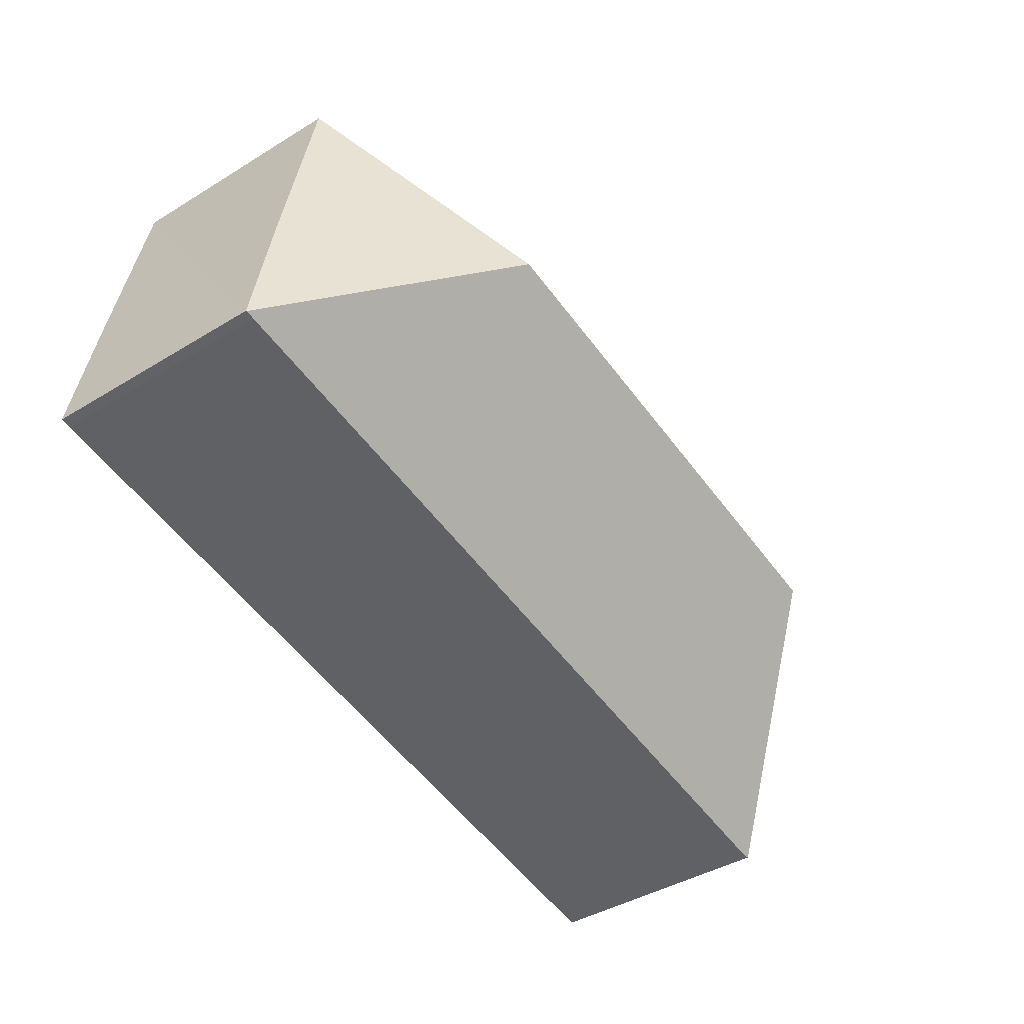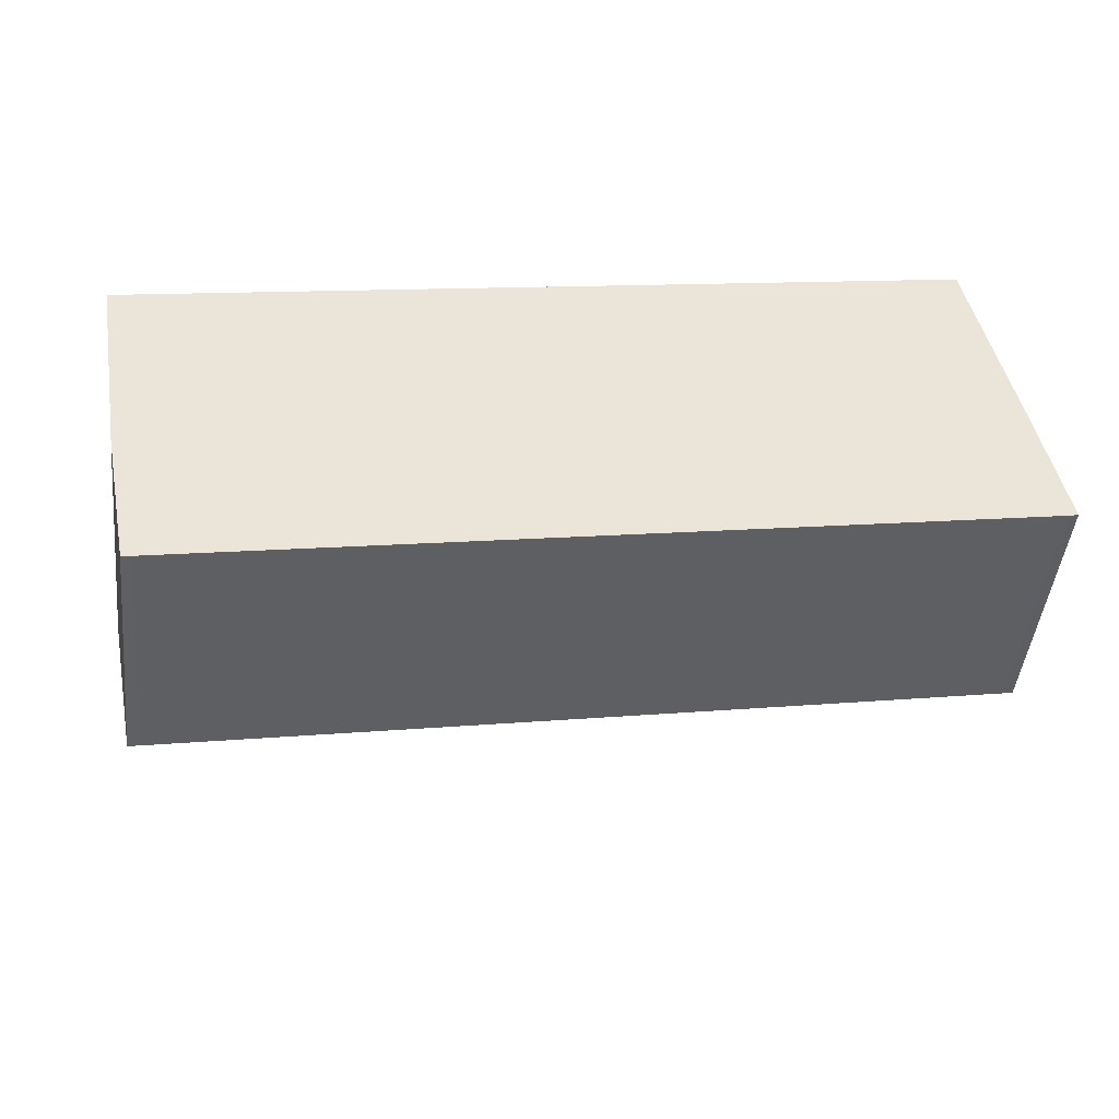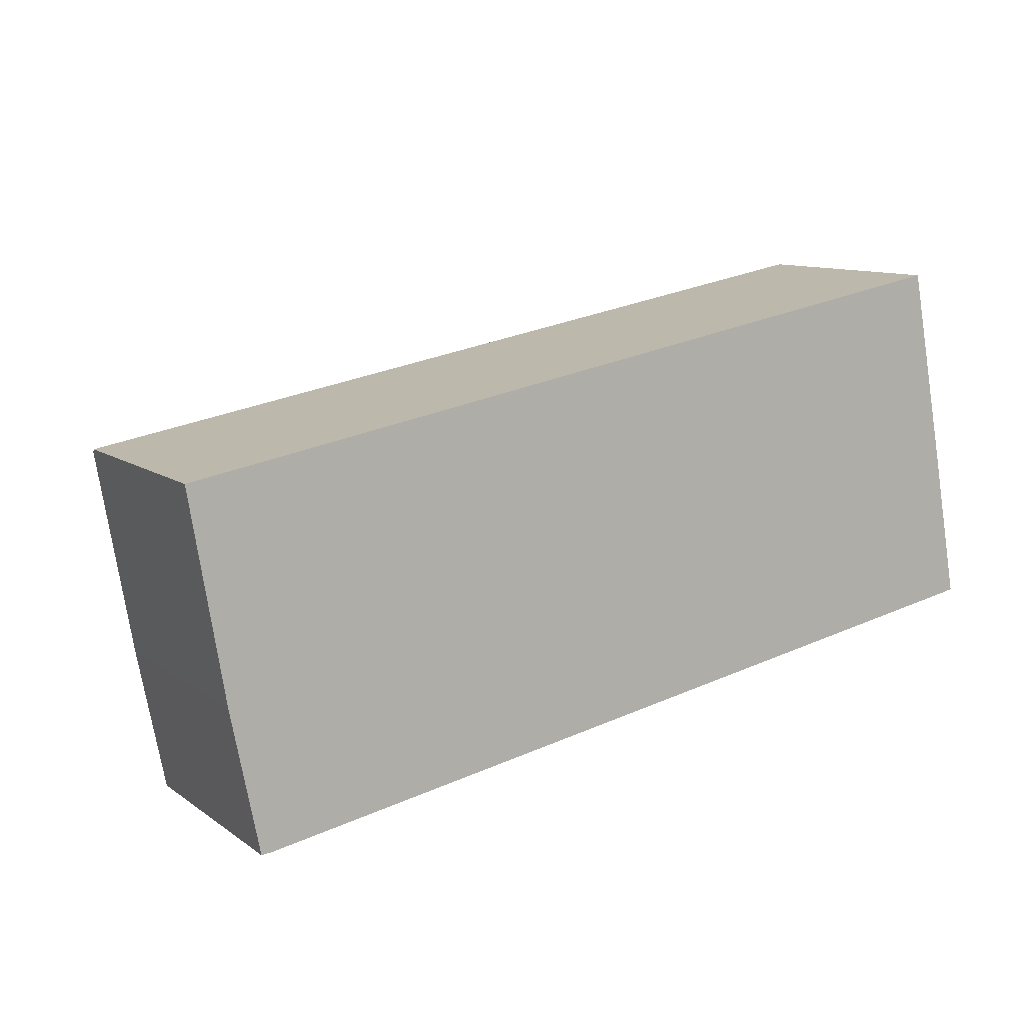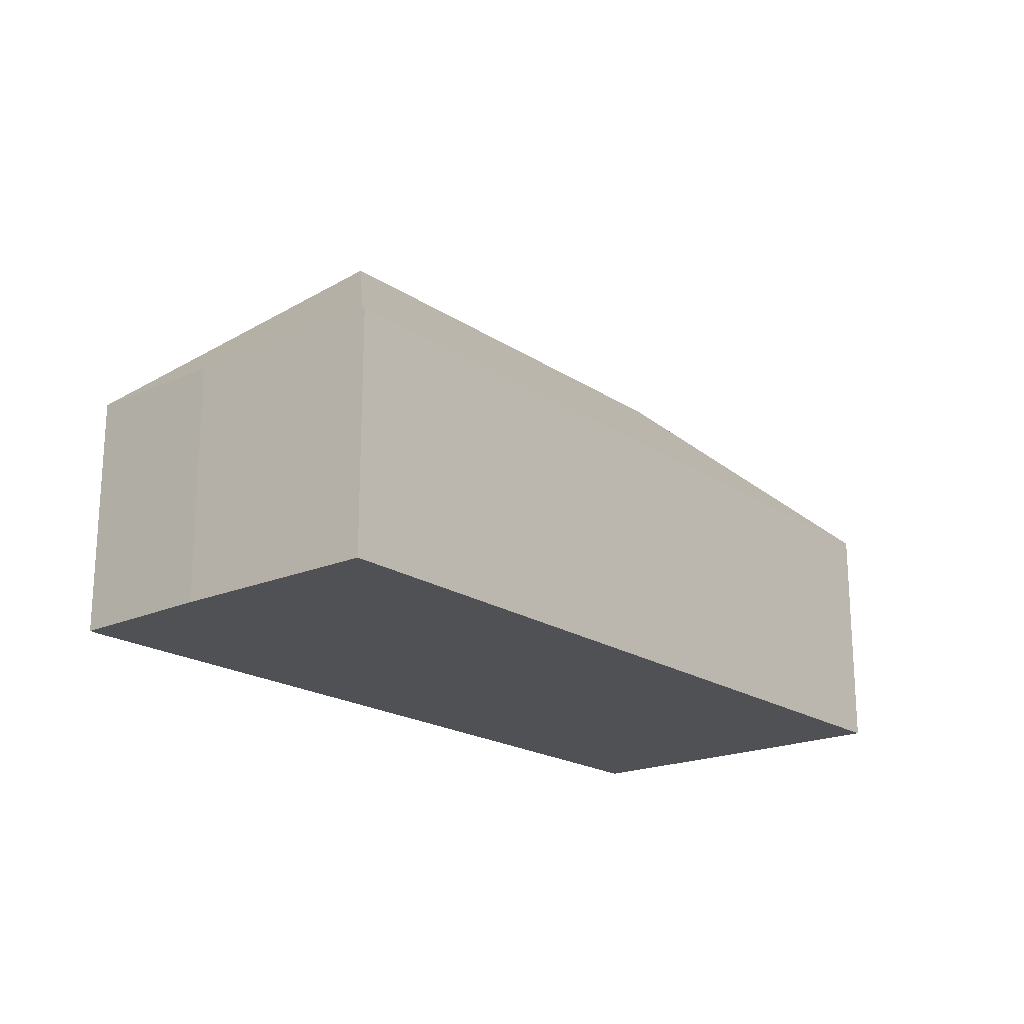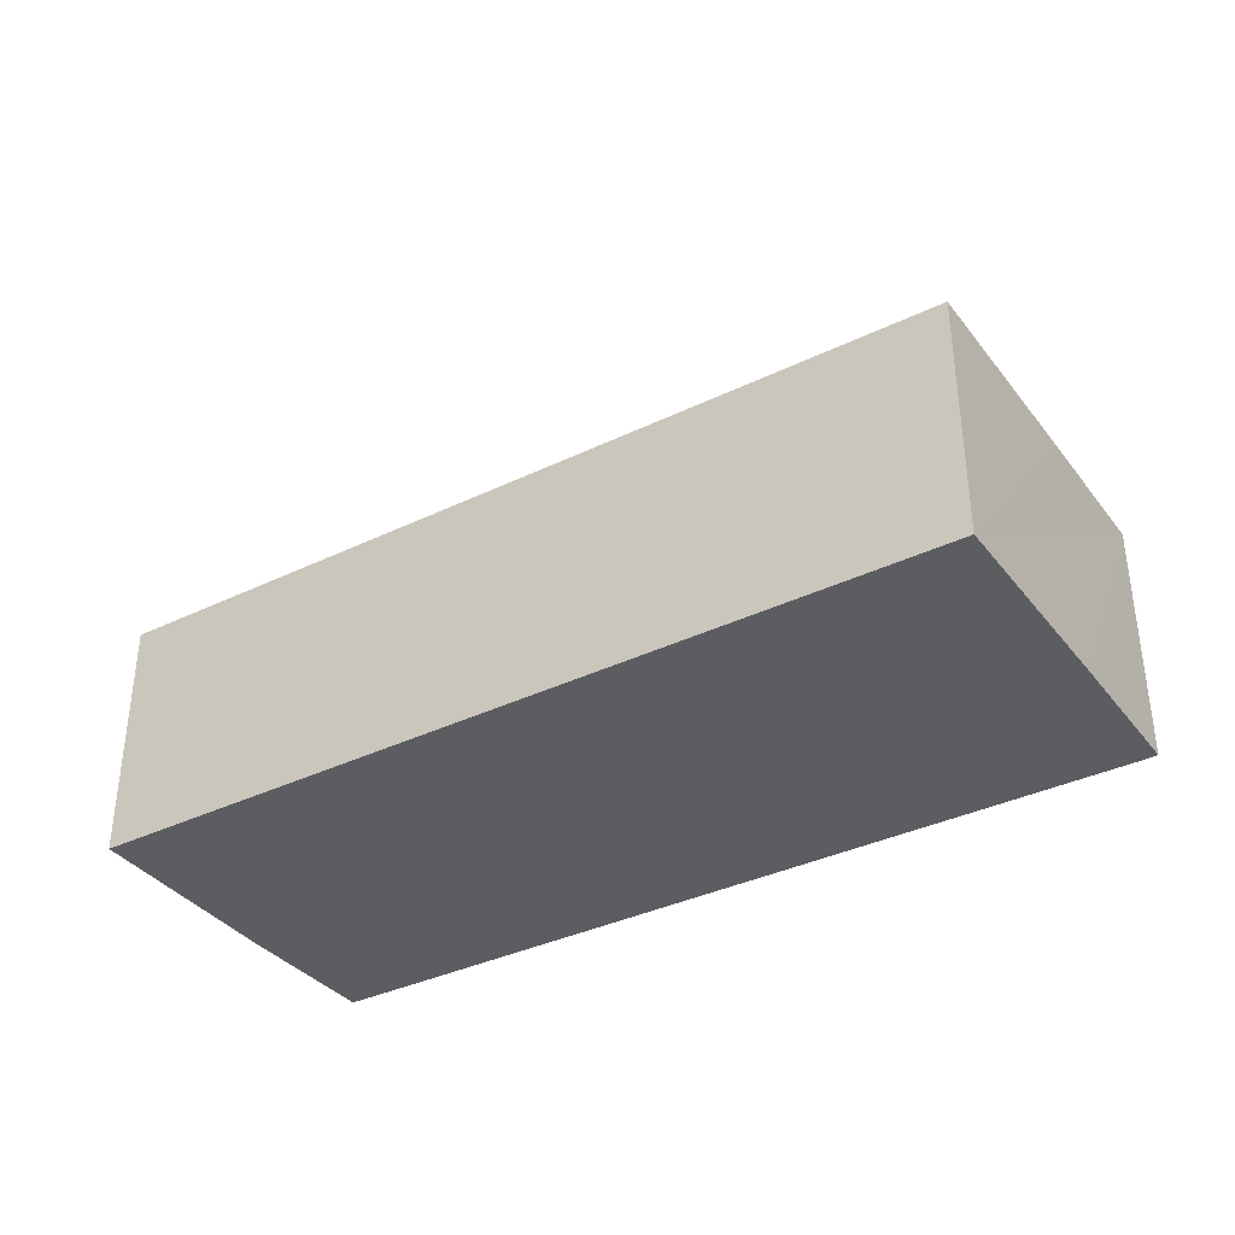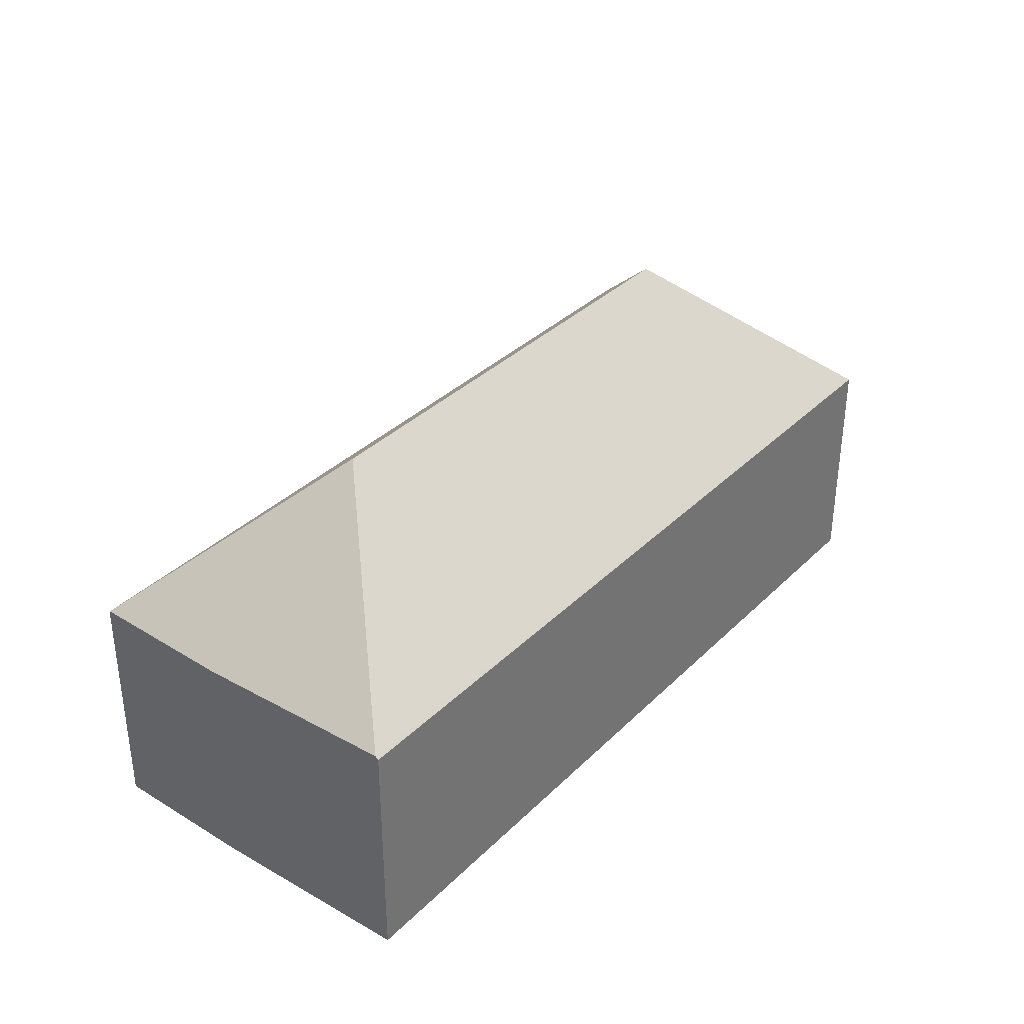
<metadata>
{"format":"obj","ext":"obj","renderer":"f3d","projection":"perspective","resolution":1024,"background":"white","views":[{"elev":-41.6,"azim":126.5,"up":"+Z"},{"elev":-46.7,"azim":-6.4,"up":"+Z"},{"elev":10.4,"azim":-30.9,"up":"+Z"},{"elev":-19.7,"azim":-61.0,"up":"+Y"},{"elev":-36.1,"azim":22.0,"up":"+Y"},{"elev":34.9,"azim":-62.4,"up":"+Y"}]}
</metadata>
<code>
v  25.55 14.72 -2.005
v  33.23 8.682 -7.261
v  33.2 8.706 -7.267
v  32.25 8.659 -1.918
v  30.81 8.679 5.655
v  2.343 8.727 -12.9
v  2.733 8.682 -12.88
v  2.347 8.707 -12.92
v  7.566 14.72 -5.301
v  11.65 8.685 -11.24
v  32.85 8.694 -7.344
v  1.282 8.662 -7.622
v  0.019 8.791 -0.113
v  0 8.685 5.318e-16
v  2.347 7.912e-16 -12.92
v  2.733 7.886e-16 -12.88
v  32.85 4.497e-16 -7.344
v  33.23 4.446e-16 -7.261
v  33.2 4.45e-16 -7.267
v  11.65 6.883e-16 -11.24
v  1.282 4.667e-16 -7.622
v  2.343 7.9e-16 -12.9
v  0 0 0
v  0.019 6.919e-18 -0.113
v  30.81 -3.463e-16 5.655
v  32.25 1.174e-16 -1.918
g defaultobject
f 1 2 3
f 2 1 4
f 4 1 5
f 6 7 8
f 7 6 9
f 7 9 10
f 10 9 11
f 11 9 1
f 11 1 3
f 12 9 6
f 9 12 13
f 5 13 14
f 13 5 9
f 9 5 1
f 7 15 8
f 15 7 16
f 2 11 3
f 11 2 17
f 17 2 18
f 17 18 19
f 17 10 11
f 10 17 20
f 10 20 7
f 7 20 16
f 8 12 6
f 12 8 15
f 12 15 21
f 21 15 22
f 21 13 12
f 13 21 14
f 14 21 23
f 23 21 24
f 23 5 14
f 5 23 25
f 25 4 5
f 4 25 2
f 2 25 26
f 2 26 18
f 23 26 25
f 26 23 18
f 18 23 17
f 17 23 20
f 20 23 16
f 16 23 24
f 16 24 21
f 16 21 22
f 16 22 15

</code>
